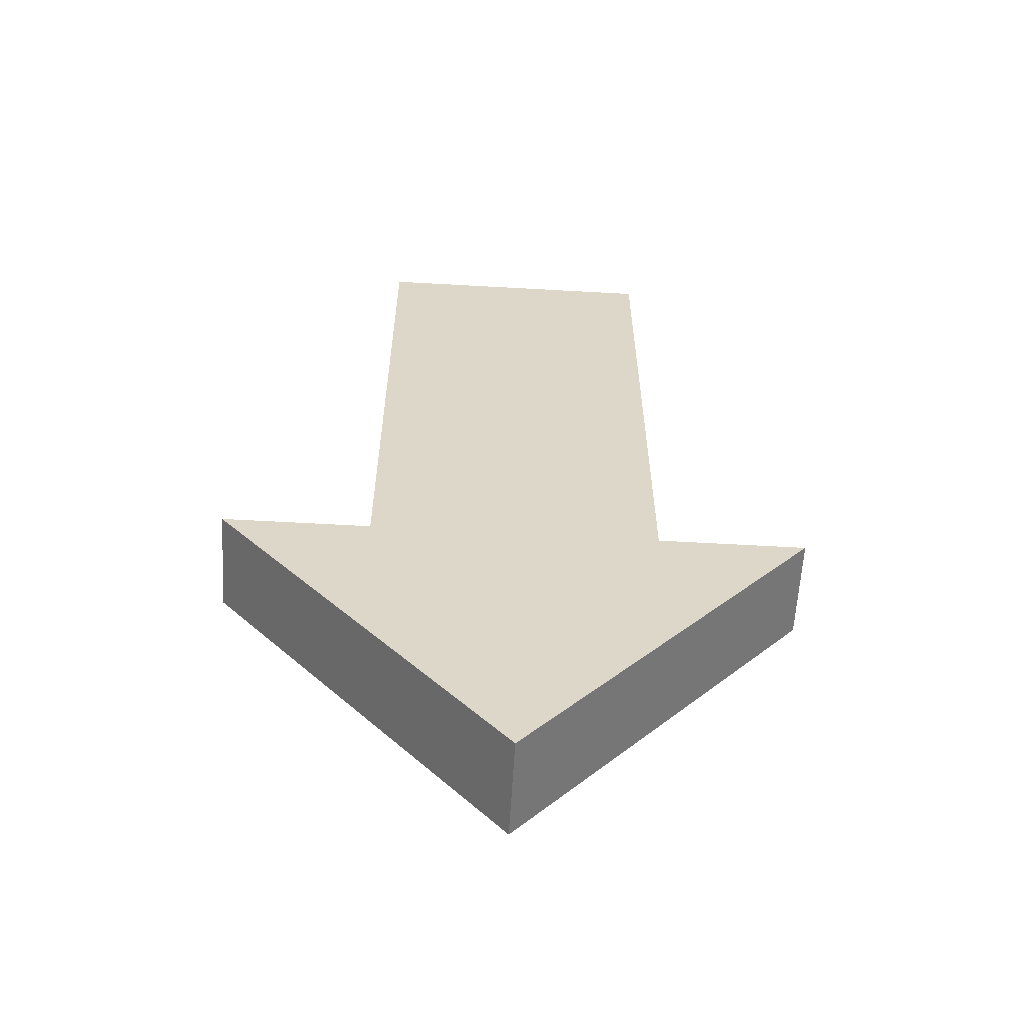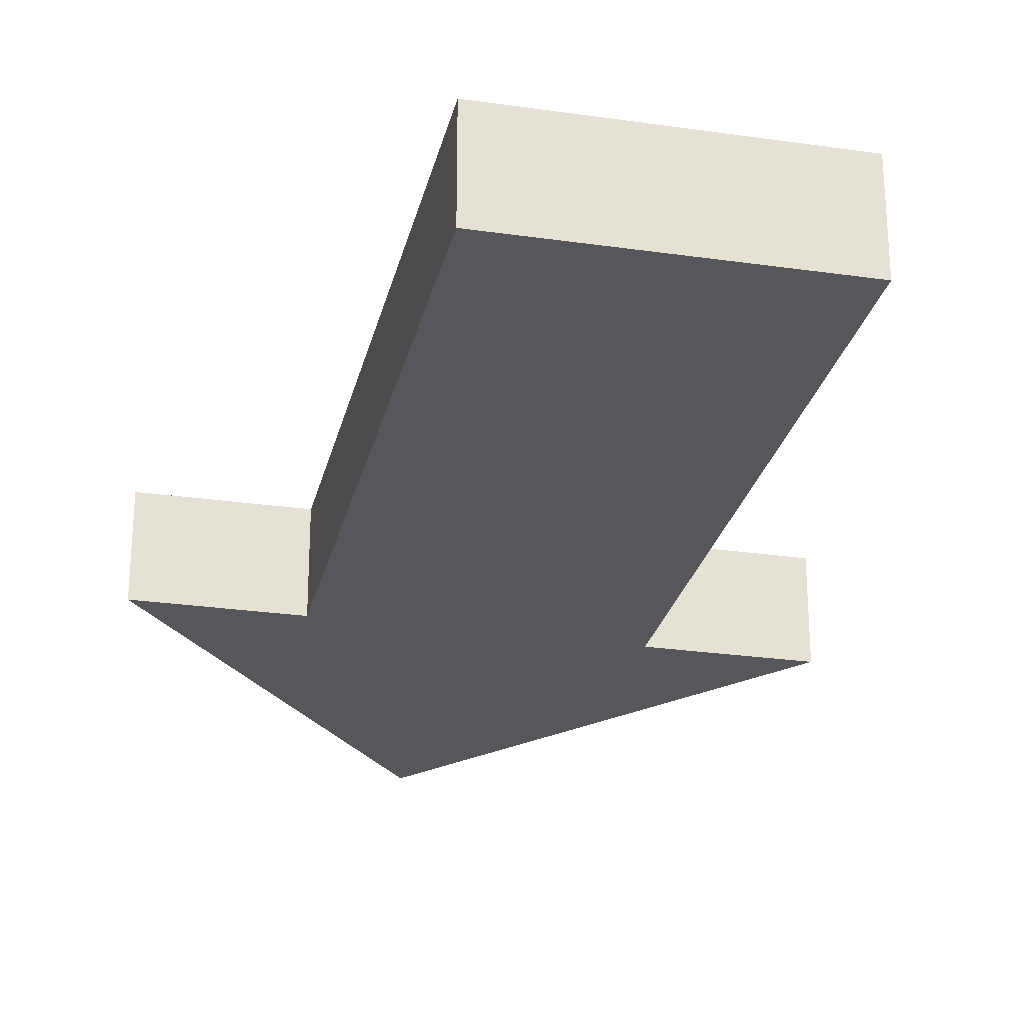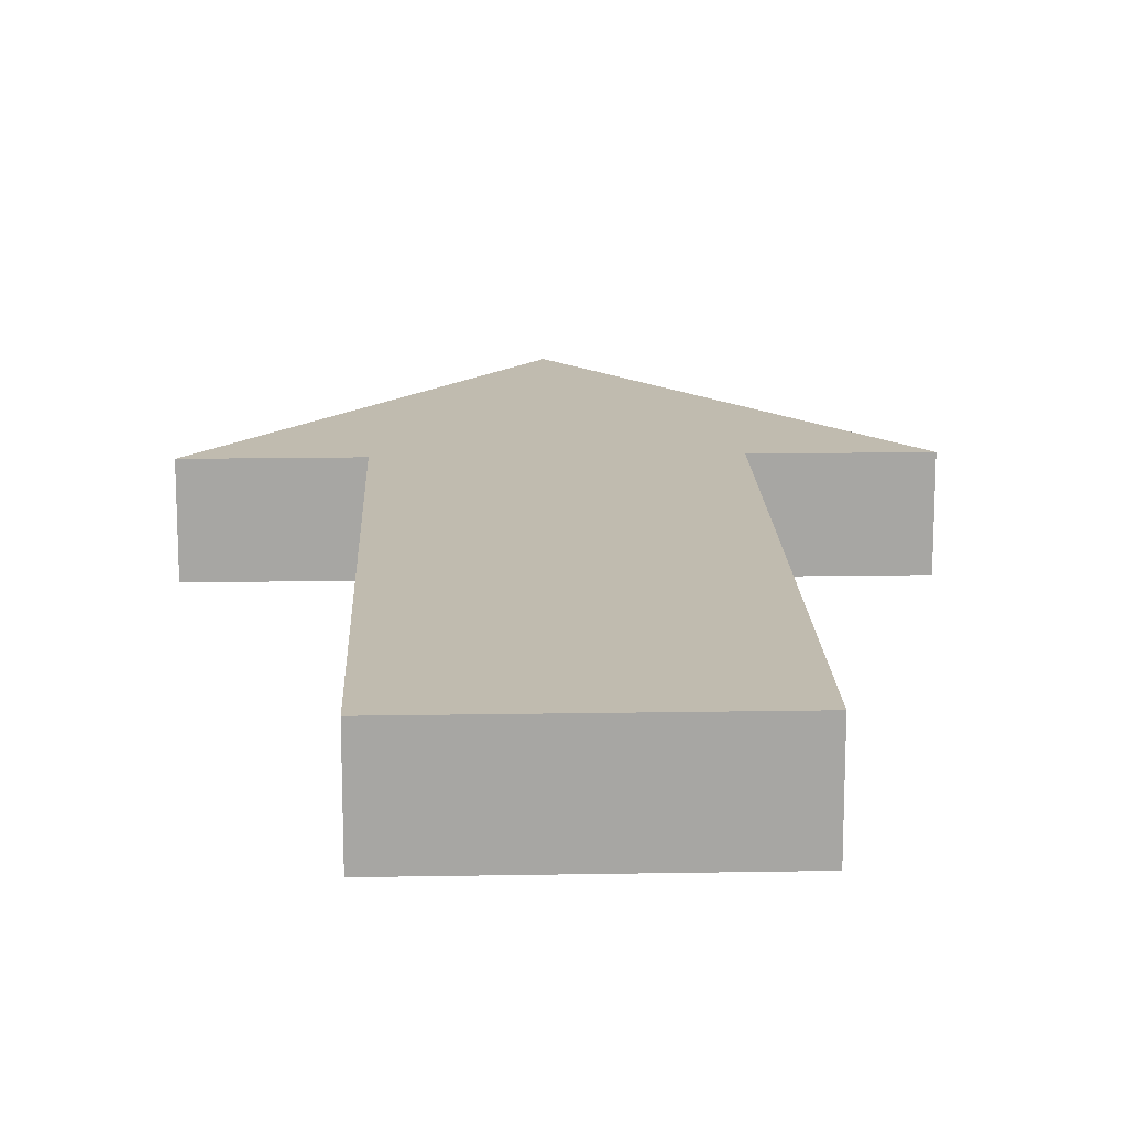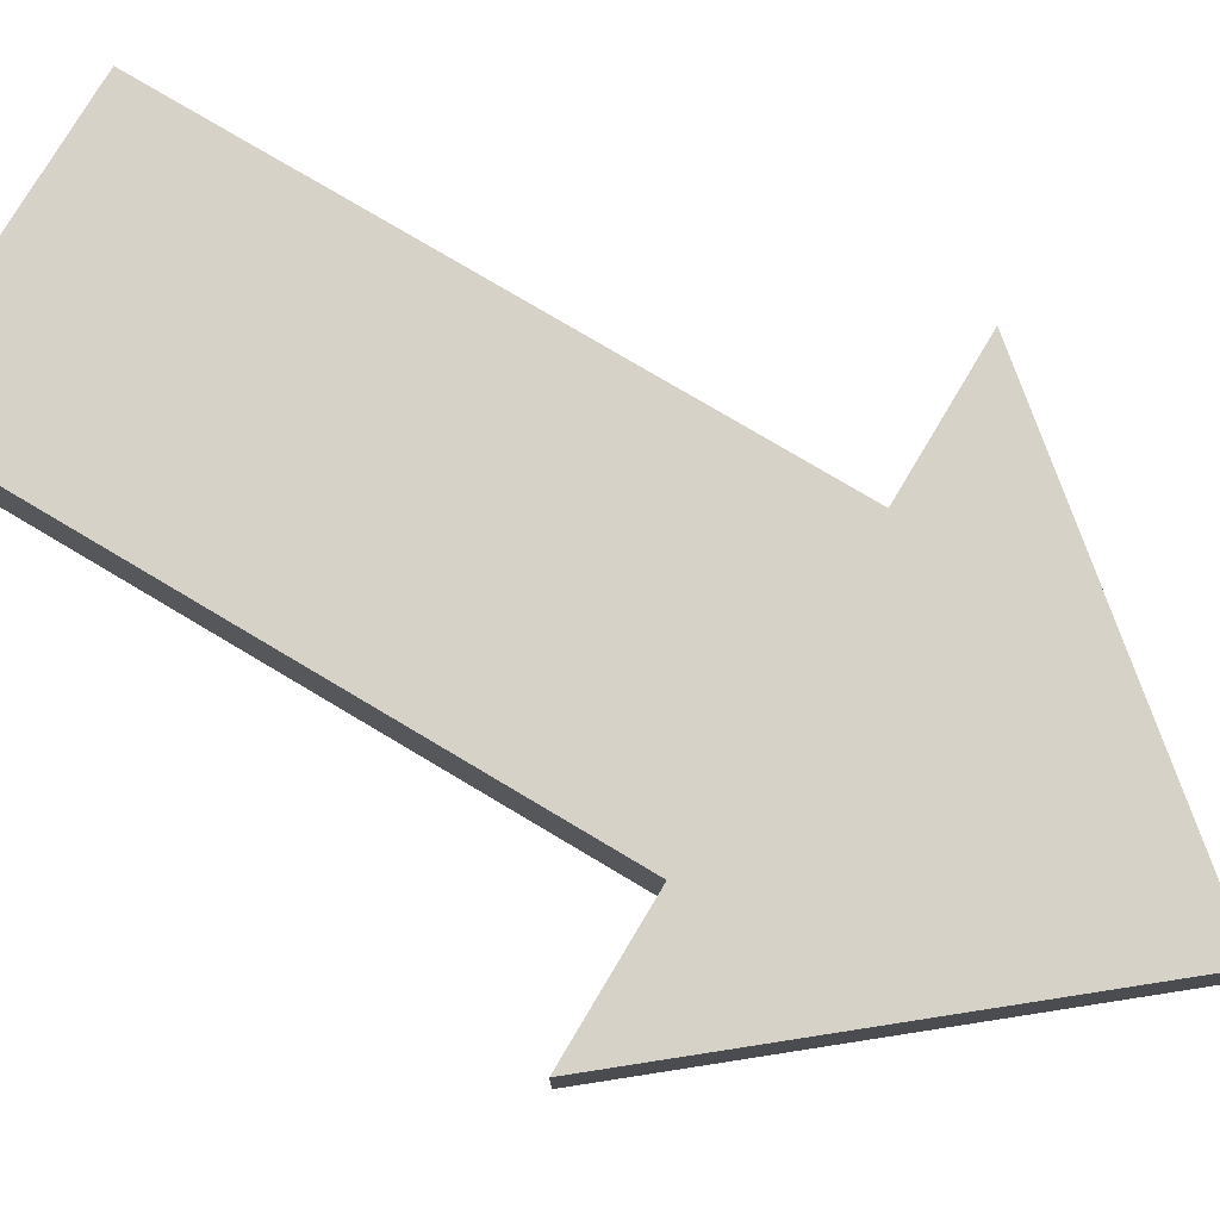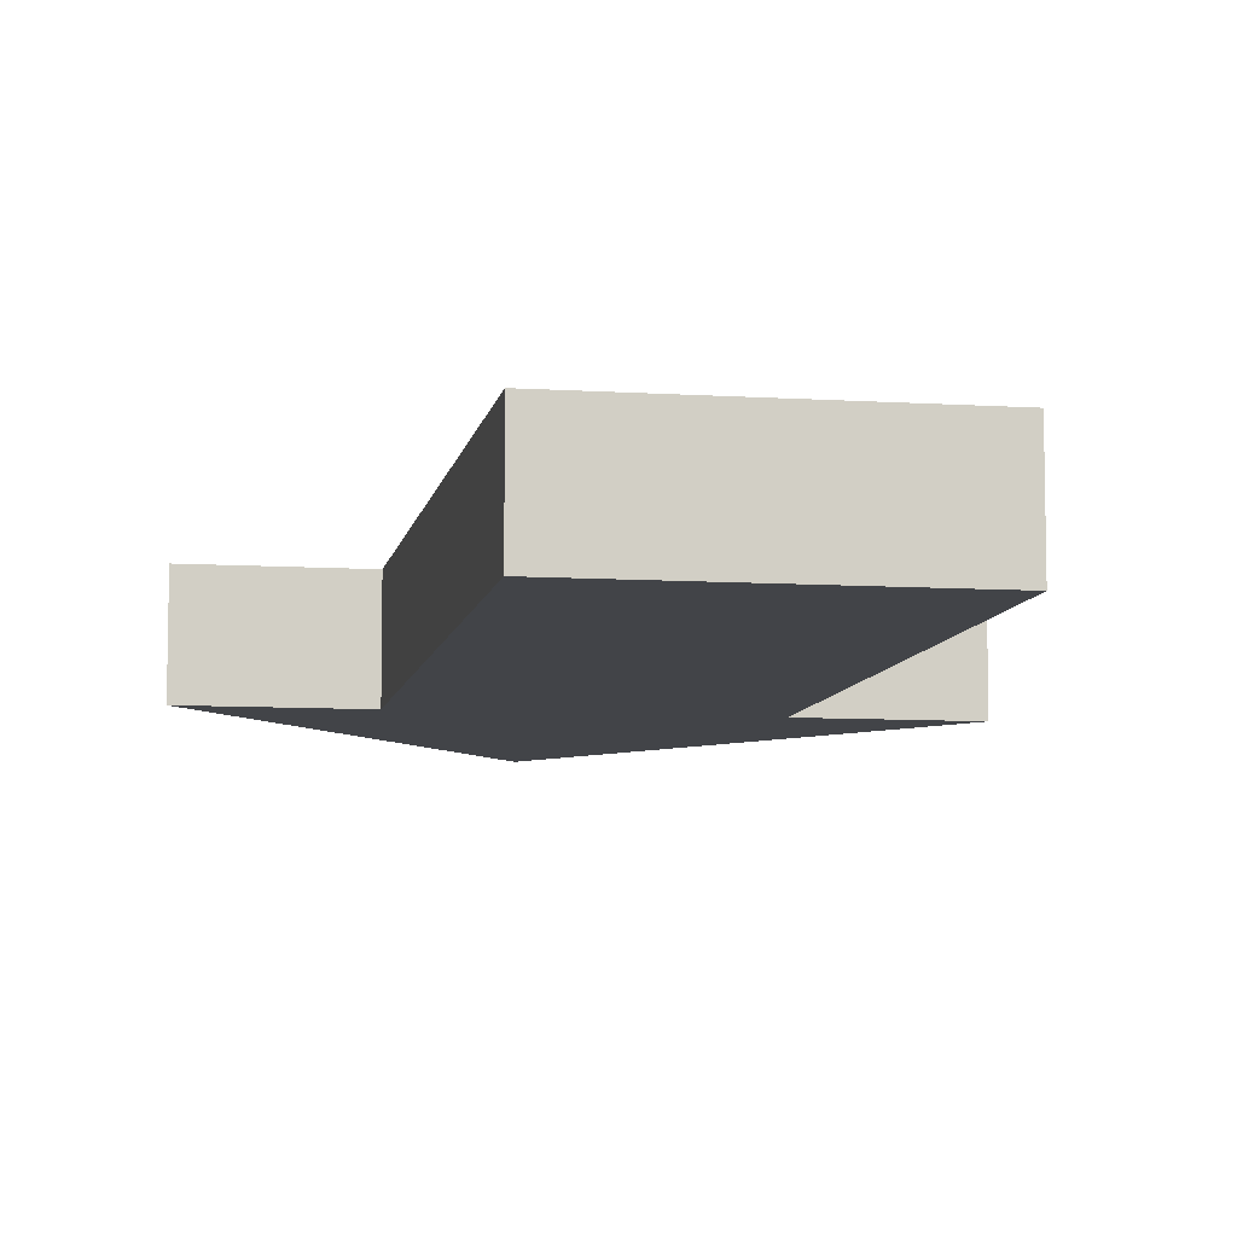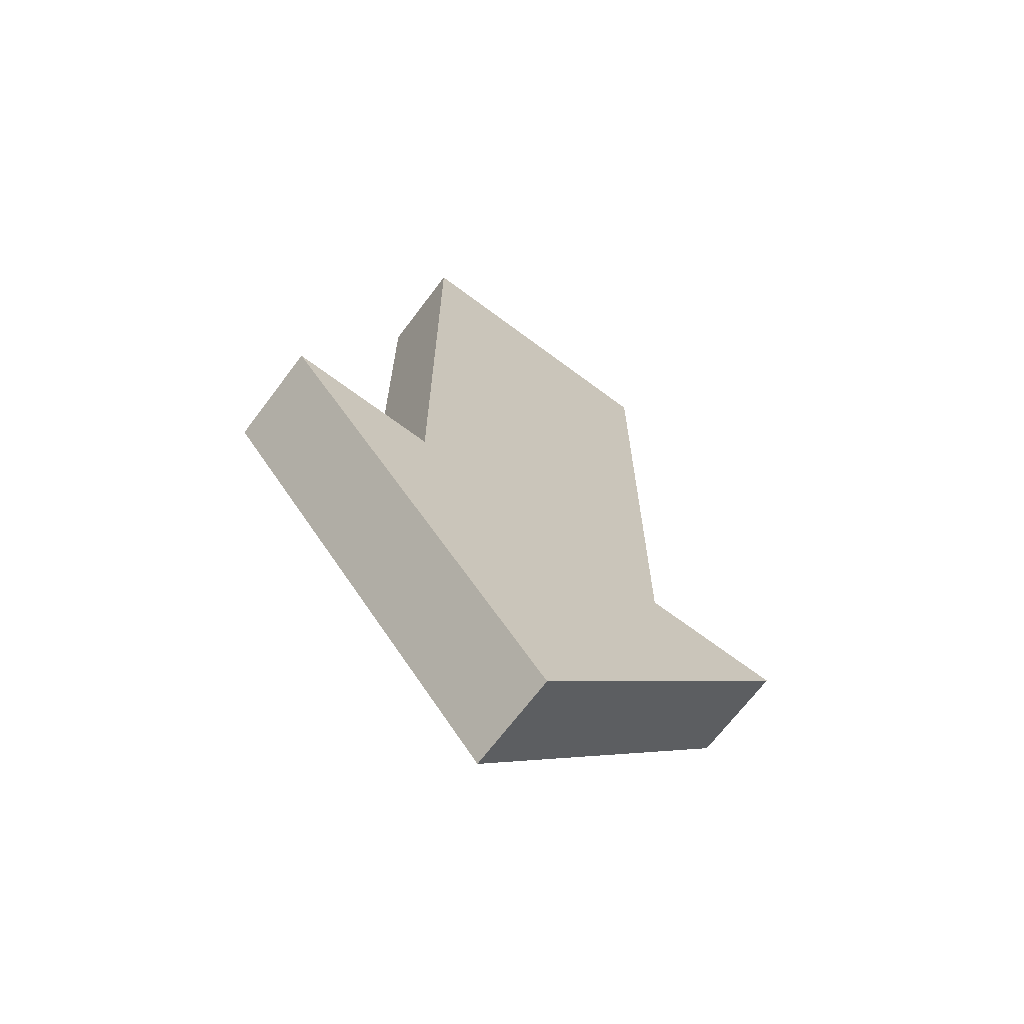
<metadata>
{"format":"obj","ext":"obj","renderer":"f3d","projection":"perspective","resolution":1024,"background":"white","views":[{"elev":-60.2,"azim":-3.3,"up":"+Z"},{"elev":-26.4,"azim":-12.7,"up":"+Y"},{"elev":16.0,"azim":-2.1,"up":"+Y"},{"elev":77.3,"azim":120.8,"up":"+Y"},{"elev":-8.1,"azim":-10.0,"up":"+Y"},{"elev":-68.2,"azim":143.1,"up":"+Z"}]}
</metadata>
<code>
o arrow
v 0.2994 0.2036 -0.2637
v 0.2994 0 -0.2637
v 0.2994 0.2036 0.9999
v 0.2994 0 0.9999
v -0.2987 0.2036 -0.2637
v -0.2987 0 -0.2637
v -0.2987 0.2036 0.9999
v -0.2987 0 0.9999
v 0.00038 0 -0.2637
v 0.00038 0.2036 0.9999
v 0.00038 0 0.9999
v 0.00038 0.2036 -0.2637
v 0.00038 0 -0.9937
v 0.00038 0 -0.9937
v 0.00038 0.2036 -0.9937
v 0.00038 0 -0.9937
v 0.00038 0.2036 -0.9937
v 0.00038 0.2036 -0.9937
v 0.6047 0.2036 -0.2637
v 0.6047 0 -0.2637
v -0.6039 0.2036 -0.2637
v -0.6039 0 -0.2637
v 0.00038 0.2036 -0.9937
v 0.00038 0 -0.9937
v 0.00038 0.2036 -0.9937
v 0.00038 0 -0.9937
f 12 5 7 10
f 11 10 7 8
f 8 7 5 6
f 9 2 4 11
f 2 1 3 4
f 2 16 24 20
f 5 12 18 17
f 6 9 11 8
f 4 3 10 11
f 1 12 10 3
f 13 18 15 16
f 14 17 18 13
f 14 6 22 26
f 2 9 13 16
f 9 6 14 13
f 12 1 15 18
f 19 20 24 23
f 22 21 25 26
f 1 2 20 19
f 17 14 26 25
f 15 1 19 23
f 5 17 25 21
f 6 5 21 22
f 16 15 23 24

</code>
